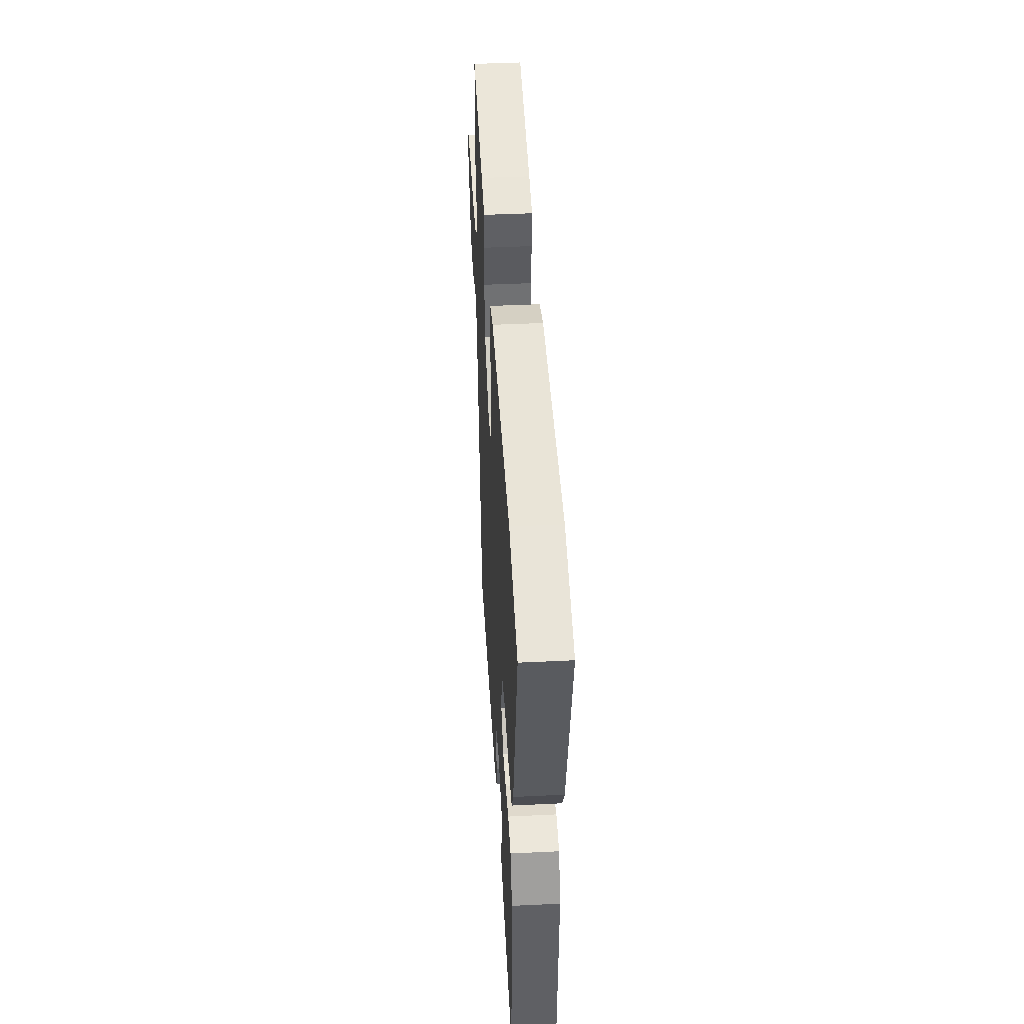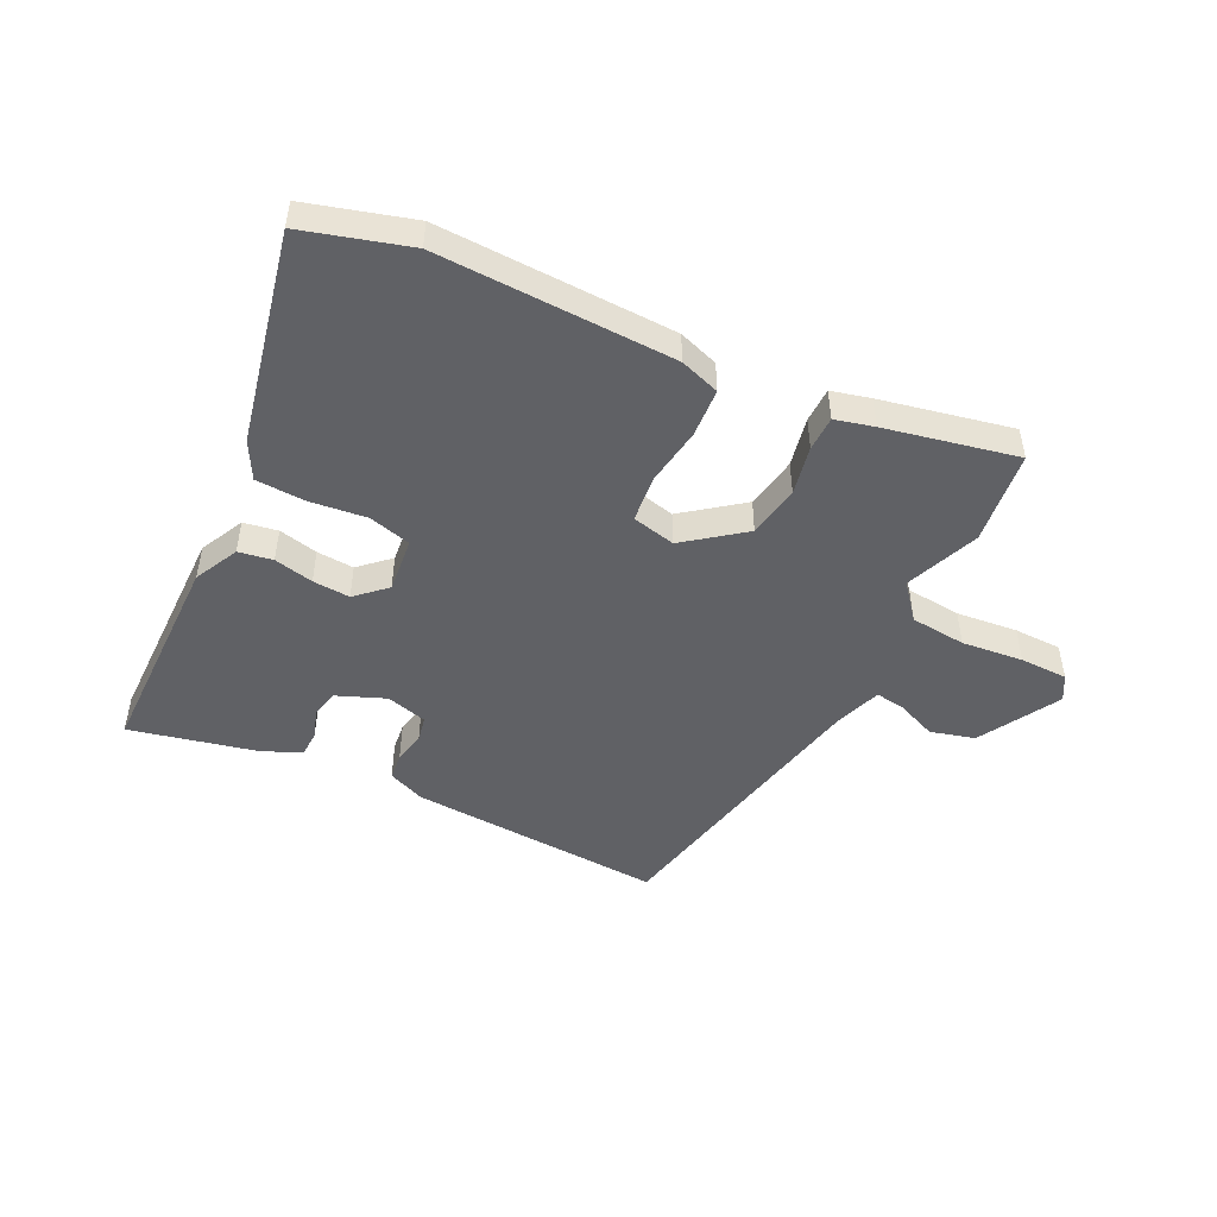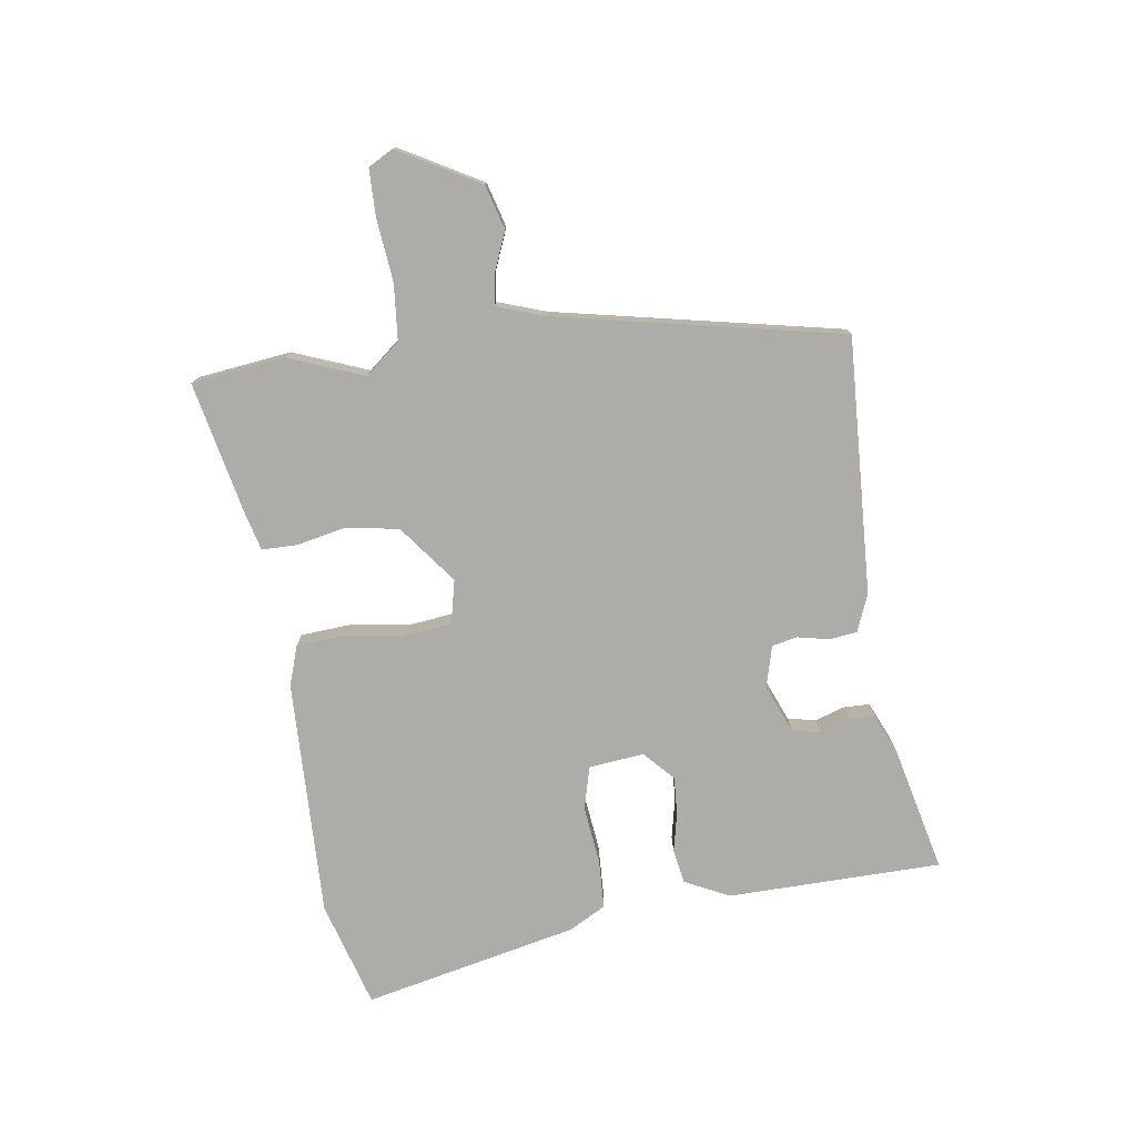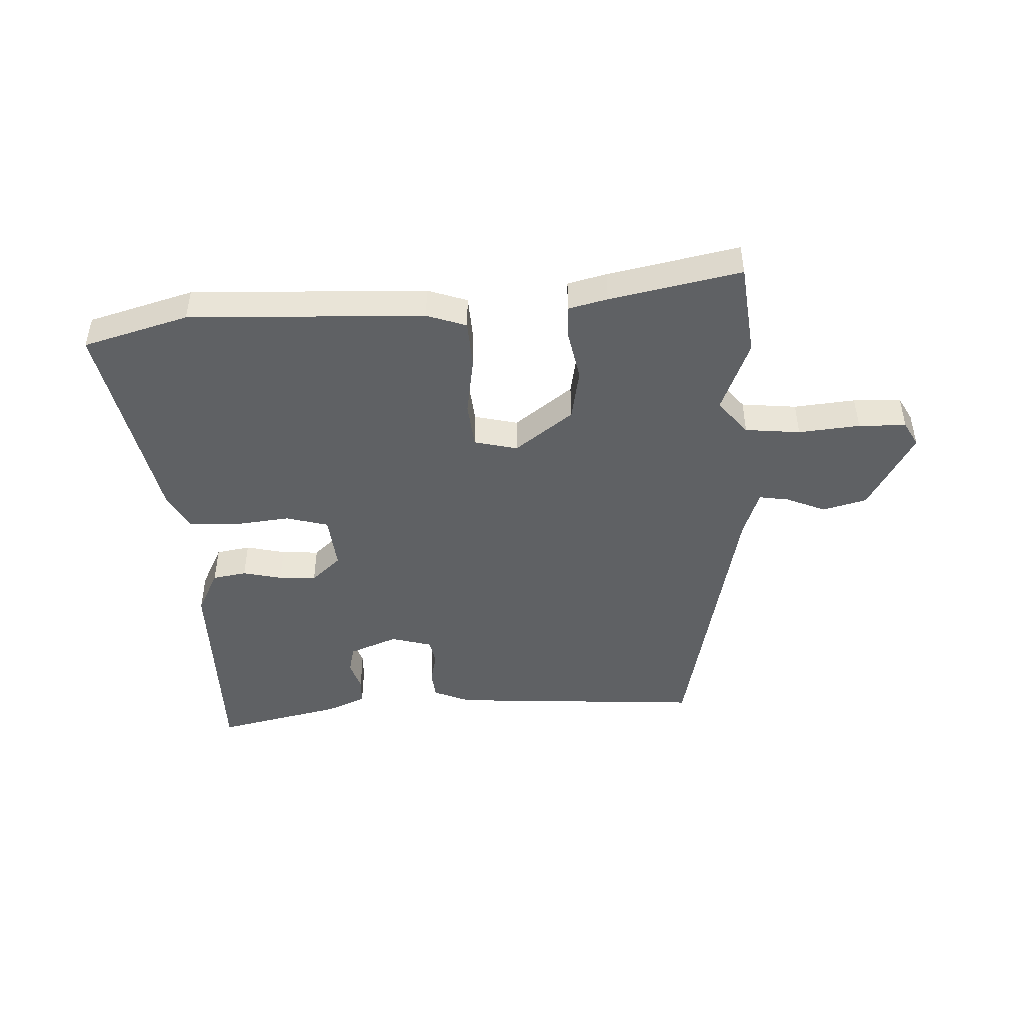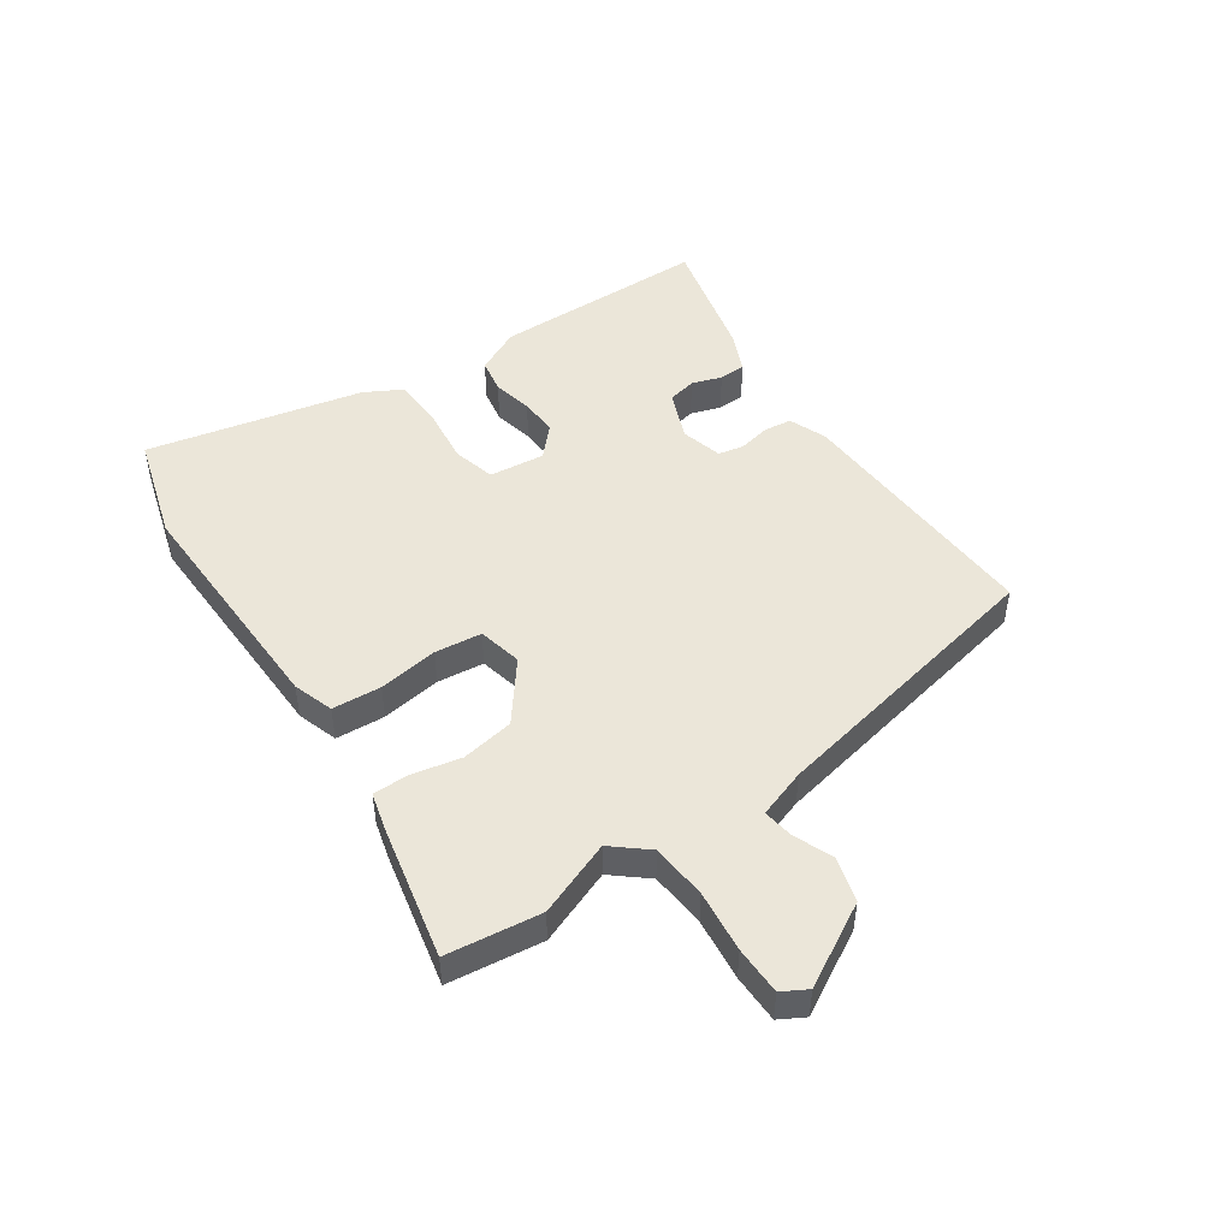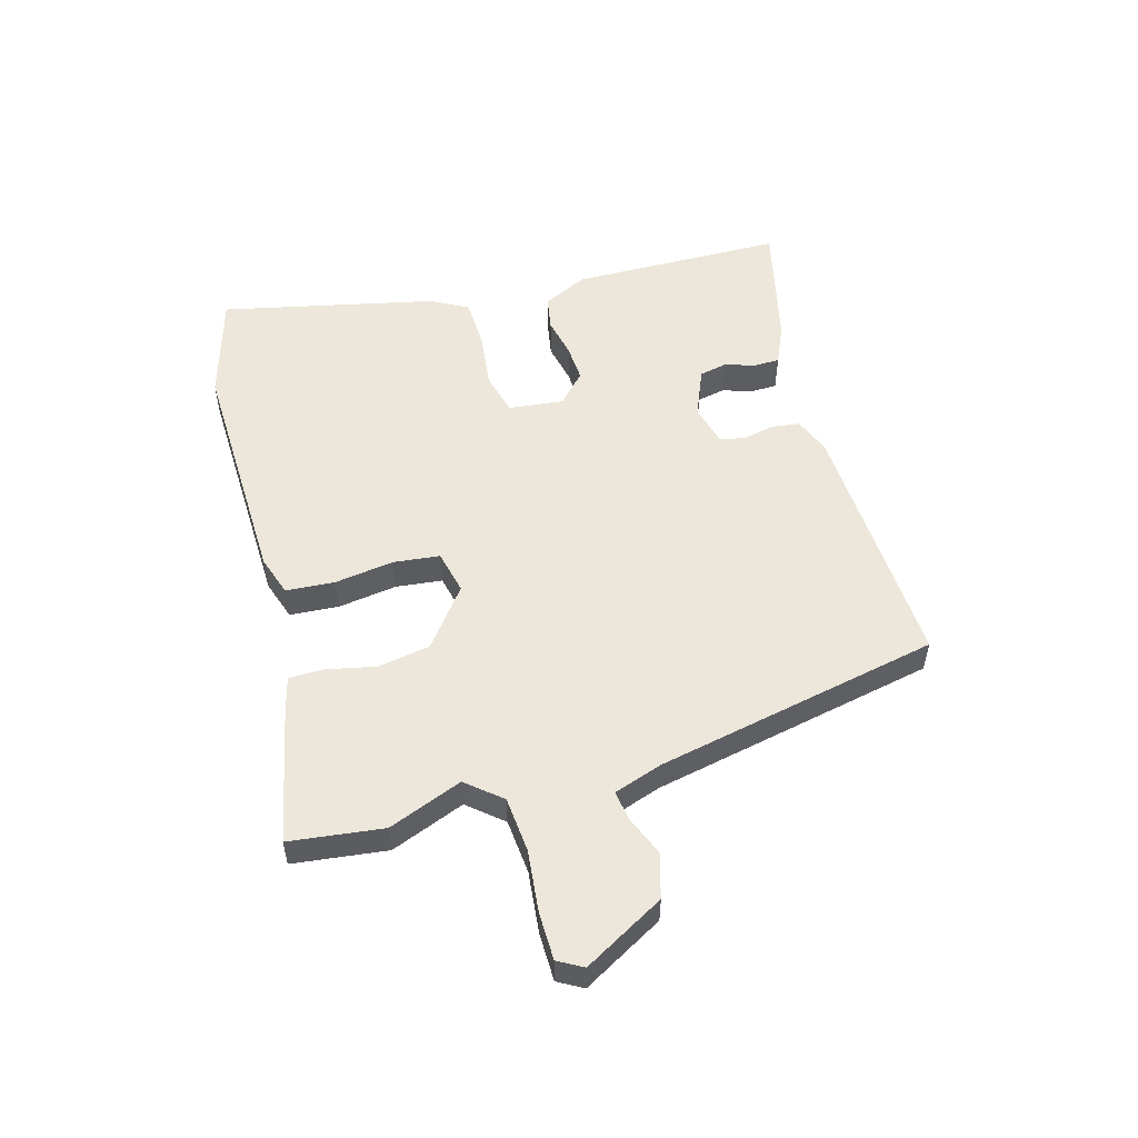
<metadata>
{"format":"obj","ext":"obj","renderer":"f3d","projection":"perspective","resolution":1024,"background":"white","views":[{"elev":43.3,"azim":-93.3,"up":"+Z"},{"elev":-48.3,"azim":-27.9,"up":"+Y"},{"elev":-76.9,"azim":96.7,"up":"+Y"},{"elev":-46.5,"azim":0.5,"up":"+Y"},{"elev":48.2,"azim":54.2,"up":"+Y"},{"elev":53.6,"azim":72.8,"up":"+Y"}]}
</metadata>
<code>
v 0.485 0.07 0.602
v 0.509 0.07 0.442
v 0.463 0.07 0.314
v 0.514 0.07 0.256
v 0.609 0.07 0.25
v 0.714 0.07 0.264
v 0.796 0.07 0.265
v 0.821 0.07 0.223
v 0.747 0.07 0.083
v 0.672 0.07 0.06
v 0.603 0.07 0.086
v 0.552 0.07 0.092
v 0.526 0.07 0.009
v 0.439 0.07 -0.481
v 0.001 0.07 -0.47
v -0.063 0.07 -0.446
v -0.07 0.07 -0.399
v -0.06 0.07 -0.345
v -0.07 0.07 -0.302
v -0.141 0.07 -0.285
v -0.223 0.07 -0.321
v -0.232 0.07 -0.369
v -0.214 0.07 -0.419
v -0.214 0.07 -0.464
v -0.28 0.07 -0.495
v -0.494 0.07 -0.551
v -0.509 0.07 -0.187
v -0.474 0.07 -0.11
v -0.416 0.07 -0.098
v -0.348 0.07 -0.111
v -0.284 0.07 -0.113
v -0.235 0.07 -0.065
v -0.248 0.07 0.029
v -0.321 0.07 0.046
v -0.418 0.07 0.032
v -0.503 0.07 0.033
v -0.539 0.07 0.095
v -0.629 0.07 0.458
v -0.45 0.07 0.516
v -0.045 0.07 0.516
v 0.024 0.07 0.495
v 0.032 0.07 0.412
v 0.02 0.07 0.31
v 0.031 0.07 0.231
v 0.106 0.07 0.216
v 0.203 0.07 0.295
v 0.216 0.07 0.385
v 0.196 0.07 0.469
v 0.195 0.07 0.529
v 0.261 0.07 0.548
v 0.485 0 0.602
v 0.509 0 0.442
v 0.463 0 0.314
v 0.514 0 0.256
v 0.609 0 0.25
v 0.714 0 0.264
v 0.796 0 0.265
v 0.821 0 0.223
v 0.747 0 0.083
v 0.672 0 0.06
v 0.603 0 0.086
v 0.552 0 0.092
v 0.526 0 0.009
v 0.439 0 -0.481
v 0.001 0 -0.47
v -0.063 0 -0.446
v -0.07 0 -0.399
v -0.06 0 -0.345
v -0.07 0 -0.302
v -0.141 0 -0.285
v -0.223 0 -0.321
v -0.232 0 -0.369
v -0.214 0 -0.419
v -0.214 0 -0.464
v -0.28 0 -0.495
v -0.494 0 -0.551
v -0.509 0 -0.187
v -0.474 0 -0.11
v -0.416 0 -0.098
v -0.348 0 -0.111
v -0.284 0 -0.113
v -0.235 0 -0.065
v -0.248 0 0.029
v -0.321 0 0.046
v -0.418 0 0.032
v -0.503 0 0.033
v -0.539 0 0.095
v -0.629 0 0.458
v -0.45 0 0.516
v -0.045 0 0.516
v 0.024 0 0.495
v 0.032 0 0.412
v 0.02 0 0.31
v 0.031 0 0.231
v 0.106 0 0.216
v 0.203 0 0.295
v 0.216 0 0.385
v 0.196 0 0.469
v 0.195 0 0.529
v 0.261 0 0.548
f 47 48 49 50
f 46 47 50 1
f 40 41 42 43
f 40 43 44
f 39 40 44
f 38 39 44
f 37 38 44
f 34 35 36 37
f 34 37 44 45
f 27 28 29 30
f 27 30 31
f 26 27 31
f 25 26 31 32
f 22 23 24 25
f 21 22 25 32
f 15 16 17 18
f 13 14 15 18
f 12 13 18 19
f 8 9 10 11
f 8 11 12
f 5 6 7 8
f 4 5 8 12
f 3 4 12 19
f 46 1 2 3
f 45 46 3 19
f 33 34 45
f 32 33 45 19
f 20 21 32
f 19 20 32
f 100 99 98 97
f 51 100 97 96
f 93 92 91 90
f 94 93 90
f 94 90 89
f 94 89 88
f 94 88 87
f 87 86 85 84
f 95 94 87 84
f 80 79 78 77
f 81 80 77
f 81 77 76
f 82 81 76 75
f 75 74 73 72
f 82 75 72 71
f 68 67 66 65
f 68 65 64 63
f 69 68 63 62
f 61 60 59 58
f 62 61 58
f 58 57 56 55
f 62 58 55 54
f 69 62 54 53
f 53 52 51 96
f 69 53 96 95
f 95 84 83
f 69 95 83 82
f 82 71 70
f 82 70 69
f 1 51 52 2
f 2 52 53 3
f 3 53 54 4
f 4 54 55 5
f 5 55 56 6
f 6 56 57 7
f 7 57 58 8
f 8 58 59 9
f 9 59 60 10
f 10 60 61 11
f 11 61 62 12
f 12 62 63 13
f 13 63 64 14
f 14 64 65 15
f 15 65 66 16
f 16 66 67 17
f 17 67 68 18
f 18 68 69 19
f 19 69 70 20
f 20 70 71 21
f 21 71 72 22
f 22 72 73 23
f 23 73 74 24
f 24 74 75 25
f 25 75 76 26
f 26 76 77 27
f 27 77 78 28
f 28 78 79 29
f 29 79 80 30
f 30 80 81 31
f 31 81 82 32
f 32 82 83 33
f 33 83 84 34
f 34 84 85 35
f 35 85 86 36
f 36 86 87 37
f 37 87 88 38
f 38 88 89 39
f 39 89 90 40
f 40 90 91 41
f 41 91 92 42
f 42 92 93 43
f 43 93 94 44
f 44 94 95 45
f 45 95 96 46
f 46 96 97 47
f 47 97 98 48
f 48 98 99 49
f 49 99 100 50
f 50 100 51 1

</code>
